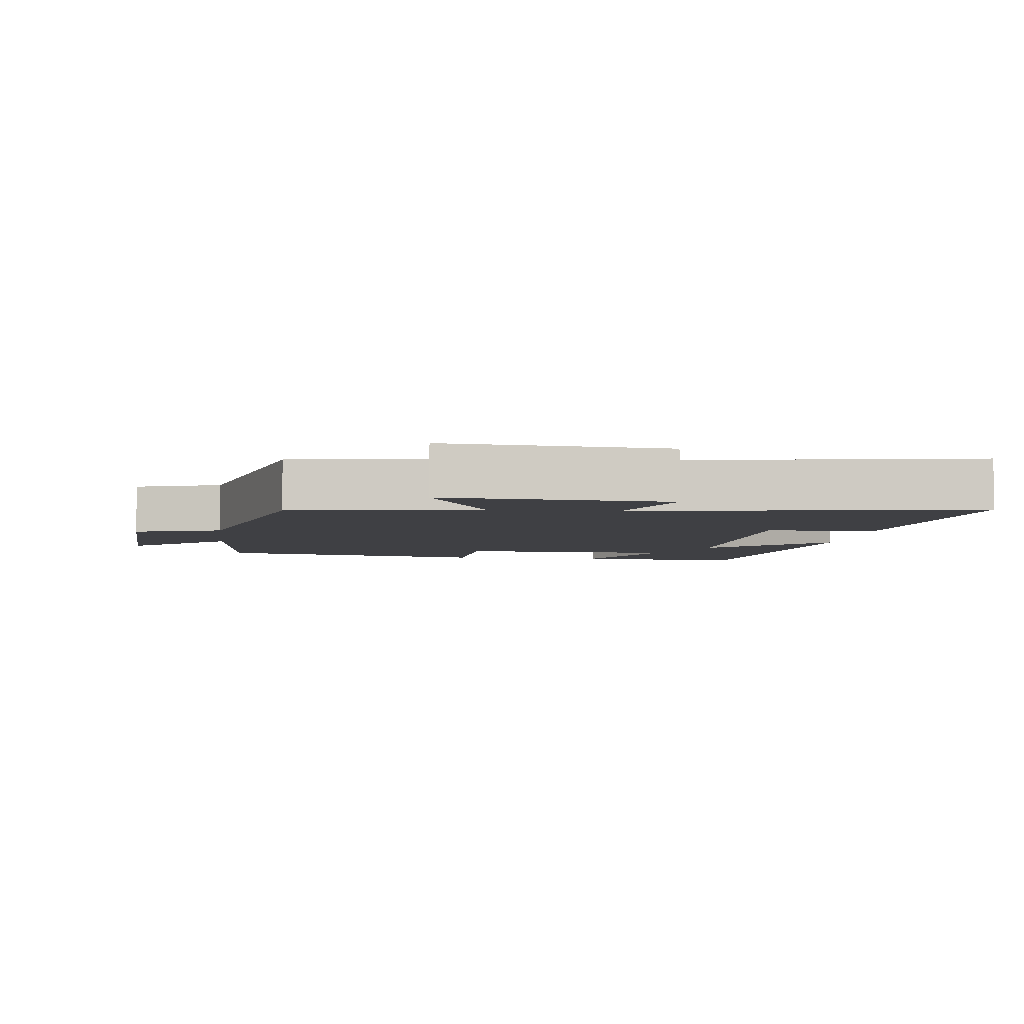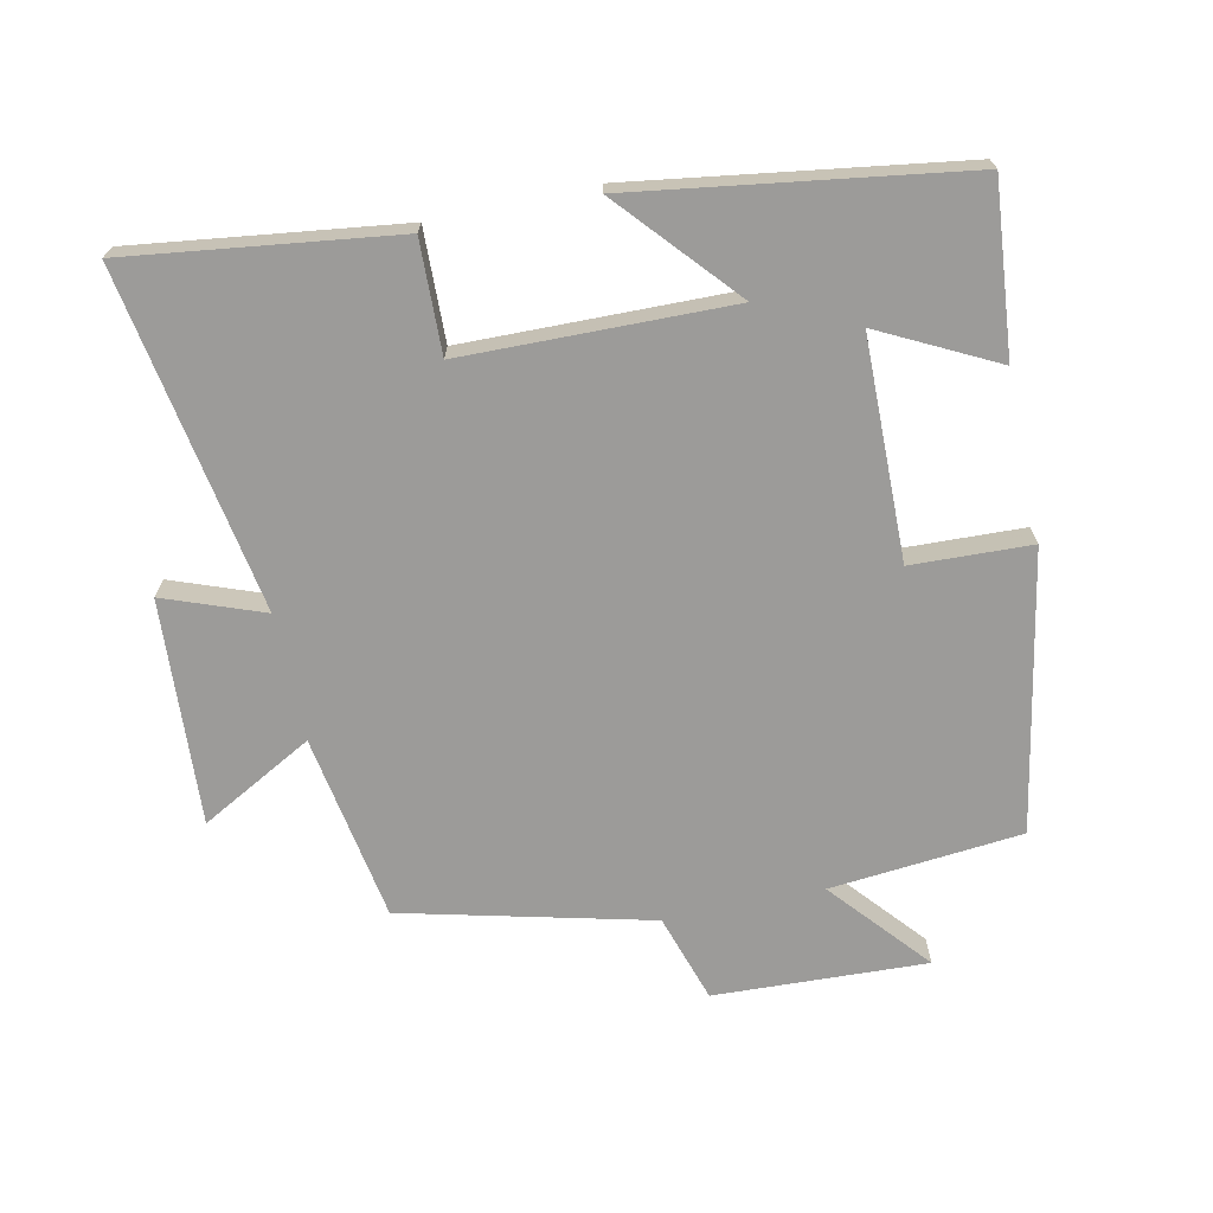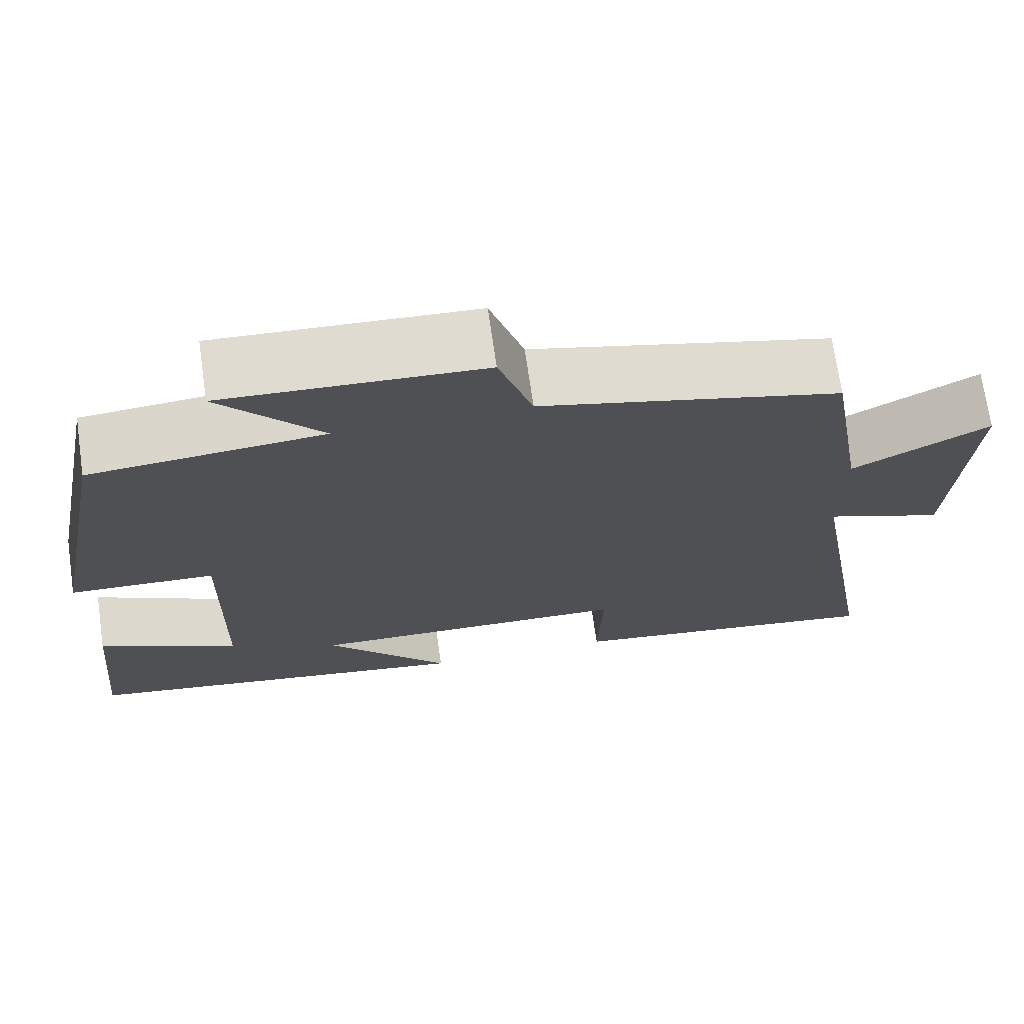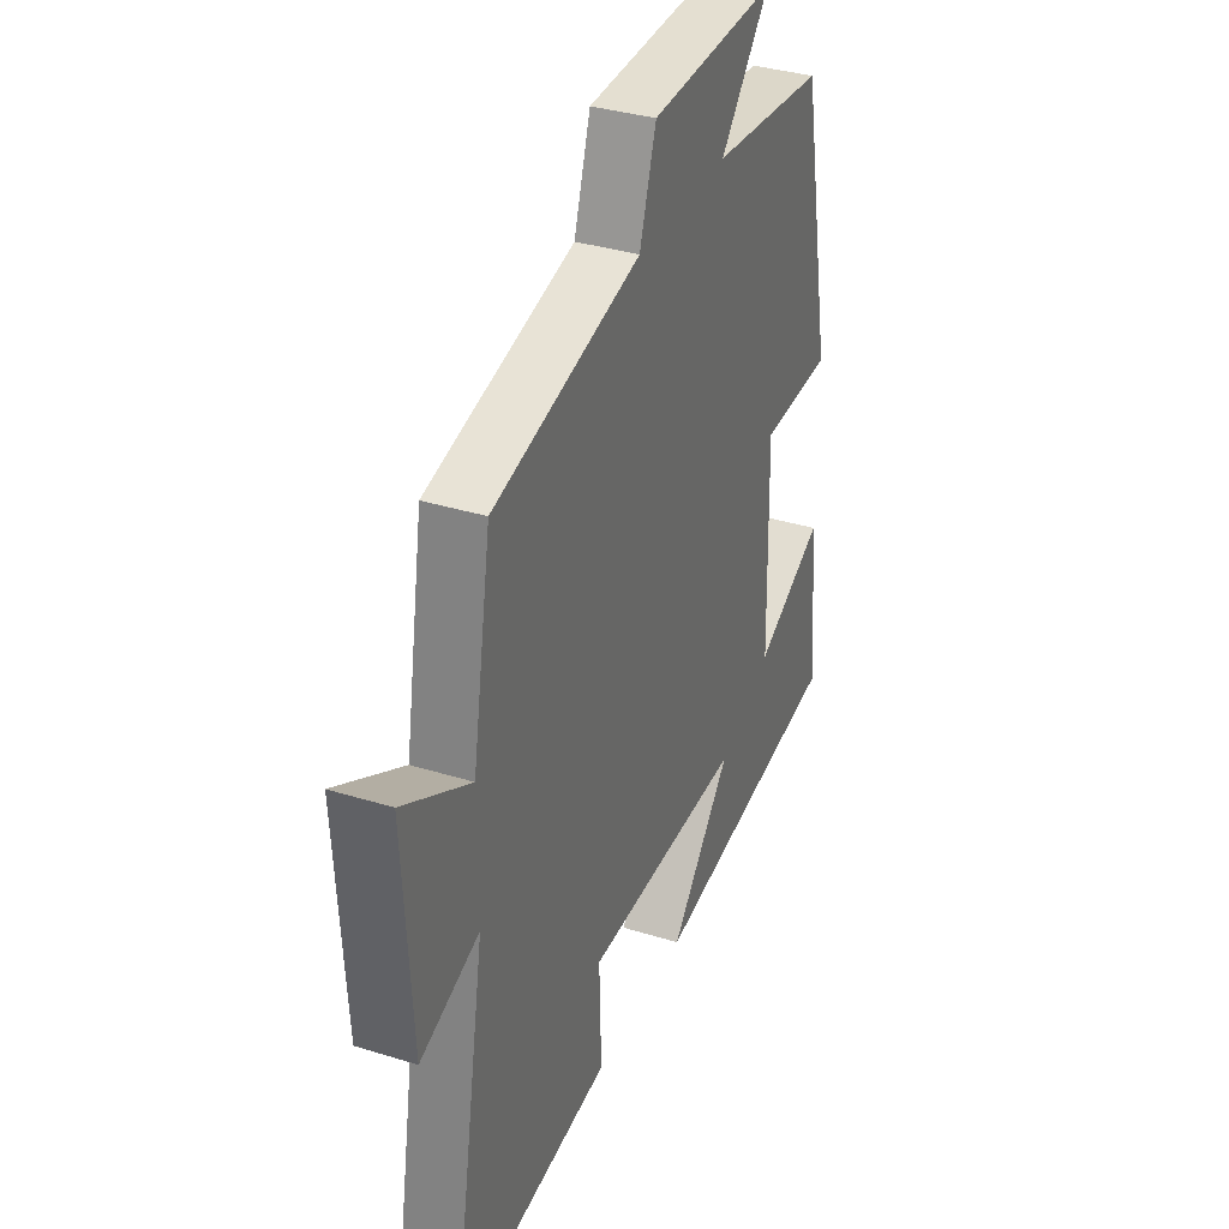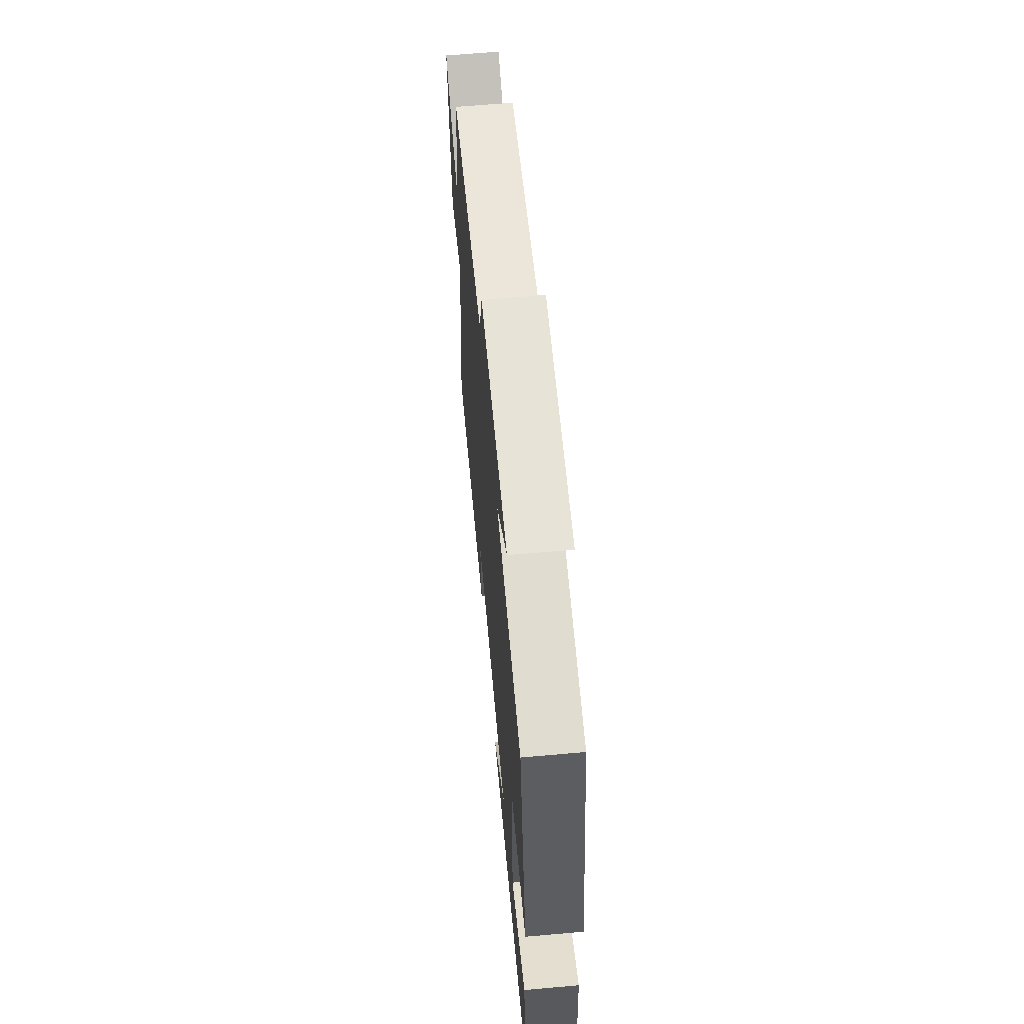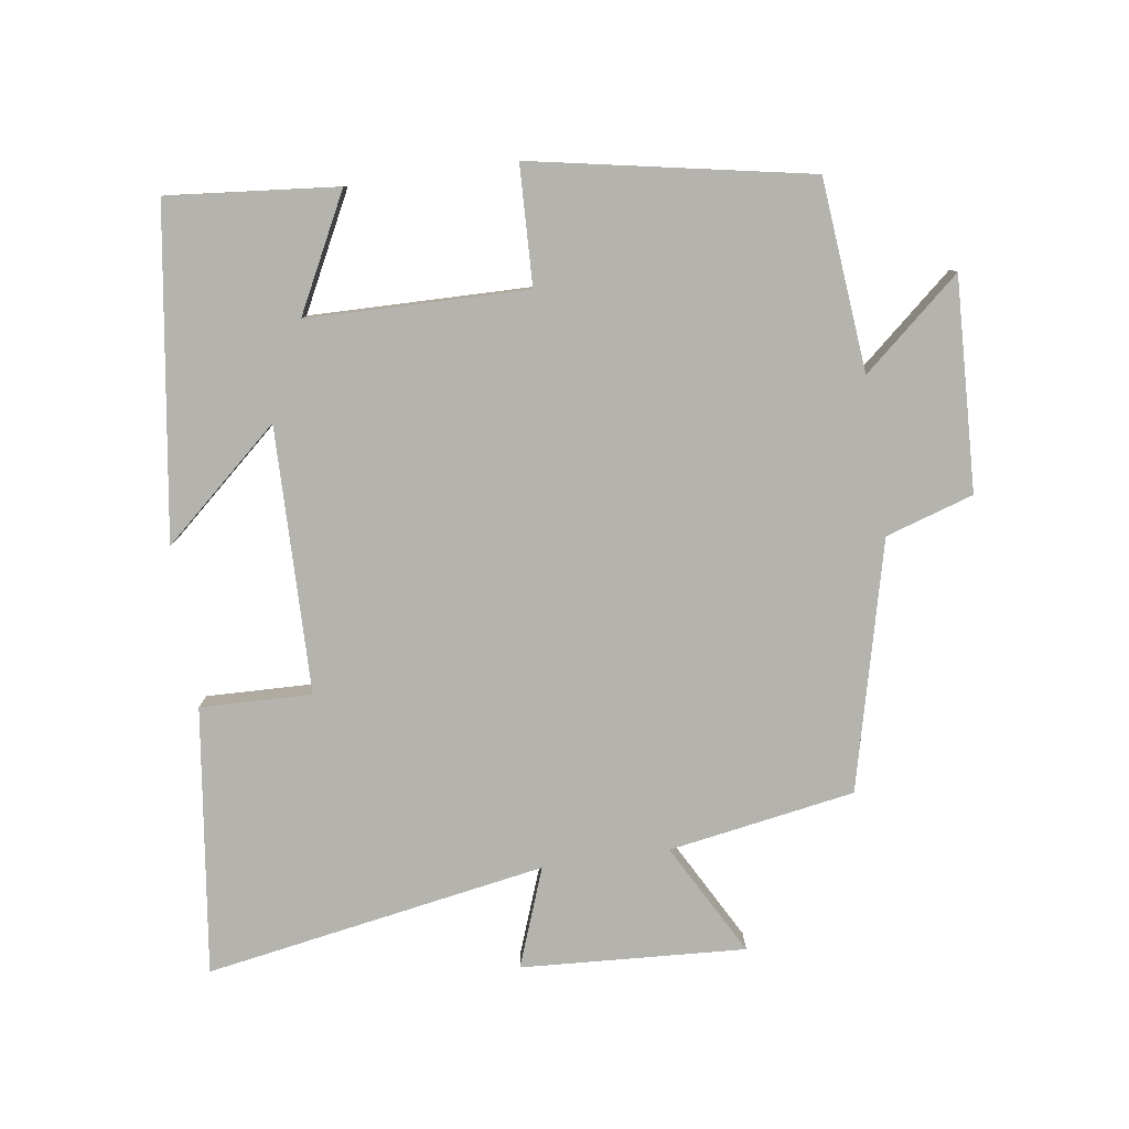
<metadata>
{"format":"obj","ext":"obj","renderer":"f3d","projection":"perspective","resolution":1024,"background":"white","views":[{"elev":-5.0,"azim":82.9,"up":"+Y"},{"elev":-69.7,"azim":-167.9,"up":"+Y"},{"elev":70.9,"azim":-8.2,"up":"+Z"},{"elev":34.8,"azim":112.6,"up":"+Z"},{"elev":64.4,"azim":-95.1,"up":"+Z"},{"elev":-80.0,"azim":-81.7,"up":"+Y"}]}
</metadata>
<code>
v 0.454 0.07 0.41
v 0.5 0.07 0.136
v 0.665 0.07 0.226
v 0.645 0.07 -0.104
v 0.5 0.07 -0.05
v 0.586 0.07 -0.552
v 0.194 0.07 -0.5
v 0.199 0.07 -0.336
v -0.193 0.07 -0.328
v -0.042 0.07 -0.5
v -0.524 0.07 -0.428
v -0.5 0.07 -0.178
v -0.33 0.07 -0.265
v -0.324 0.07 0.059
v -0.5 0.07 0.066
v -0.422 0.07 0.474
v -0.14 0.07 0.5
v -0.263 0.07 0.643
v 0.049 0.07 0.629
v 0.09 0.07 0.5
v 0.454 0 0.41
v 0.5 0 0.136
v 0.665 0 0.226
v 0.645 0 -0.104
v 0.5 0 -0.05
v 0.586 0 -0.552
v 0.194 0 -0.5
v 0.199 0 -0.336
v -0.193 0 -0.328
v -0.042 0 -0.5
v -0.524 0 -0.428
v -0.5 0 -0.178
v -0.33 0 -0.265
v -0.324 0 0.059
v -0.5 0 0.066
v -0.422 0 0.474
v -0.14 0 0.5
v -0.263 0 0.643
v 0.049 0 0.629
v 0.09 0 0.5
f 17 18 19 20
f 20 1 2
f 17 20 2
f 16 17 2
f 15 16 2
f 14 15 2
f 13 14 2
f 10 11 12 13
f 9 10 13
f 8 9 13 2
f 5 6 7 8
f 5 8 2 3
f 3 4 5
f 40 39 38 37
f 22 21 40
f 22 40 37
f 22 37 36
f 22 36 35
f 22 35 34
f 22 34 33
f 33 32 31 30
f 33 30 29
f 22 33 29 28
f 28 27 26 25
f 23 22 28 25
f 25 24 23
f 1 21 22 2
f 2 22 23 3
f 3 23 24 4
f 4 24 25 5
f 5 25 26 6
f 6 26 27 7
f 7 27 28 8
f 8 28 29 9
f 9 29 30 10
f 10 30 31 11
f 11 31 32 12
f 12 32 33 13
f 13 33 34 14
f 14 34 35 15
f 15 35 36 16
f 16 36 37 17
f 17 37 38 18
f 18 38 39 19
f 19 39 40 20
f 20 40 21 1

</code>
